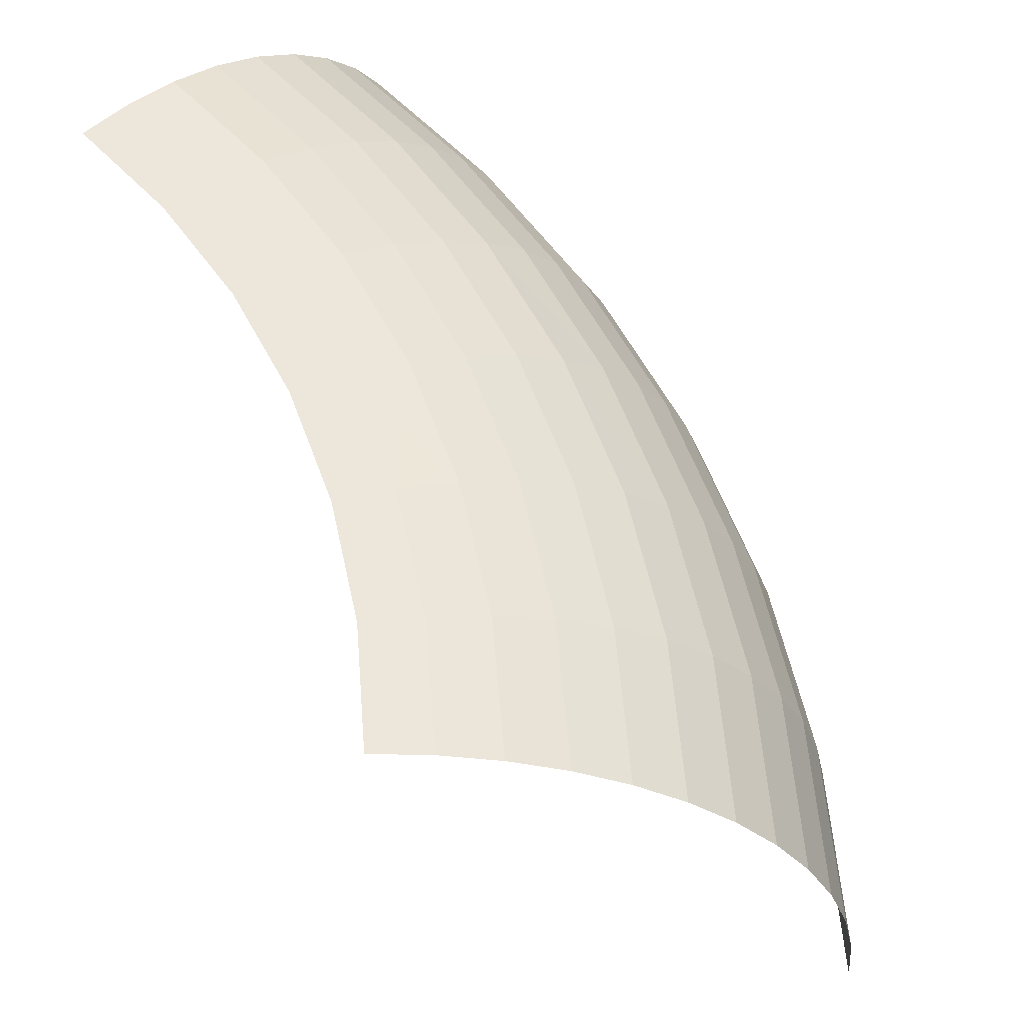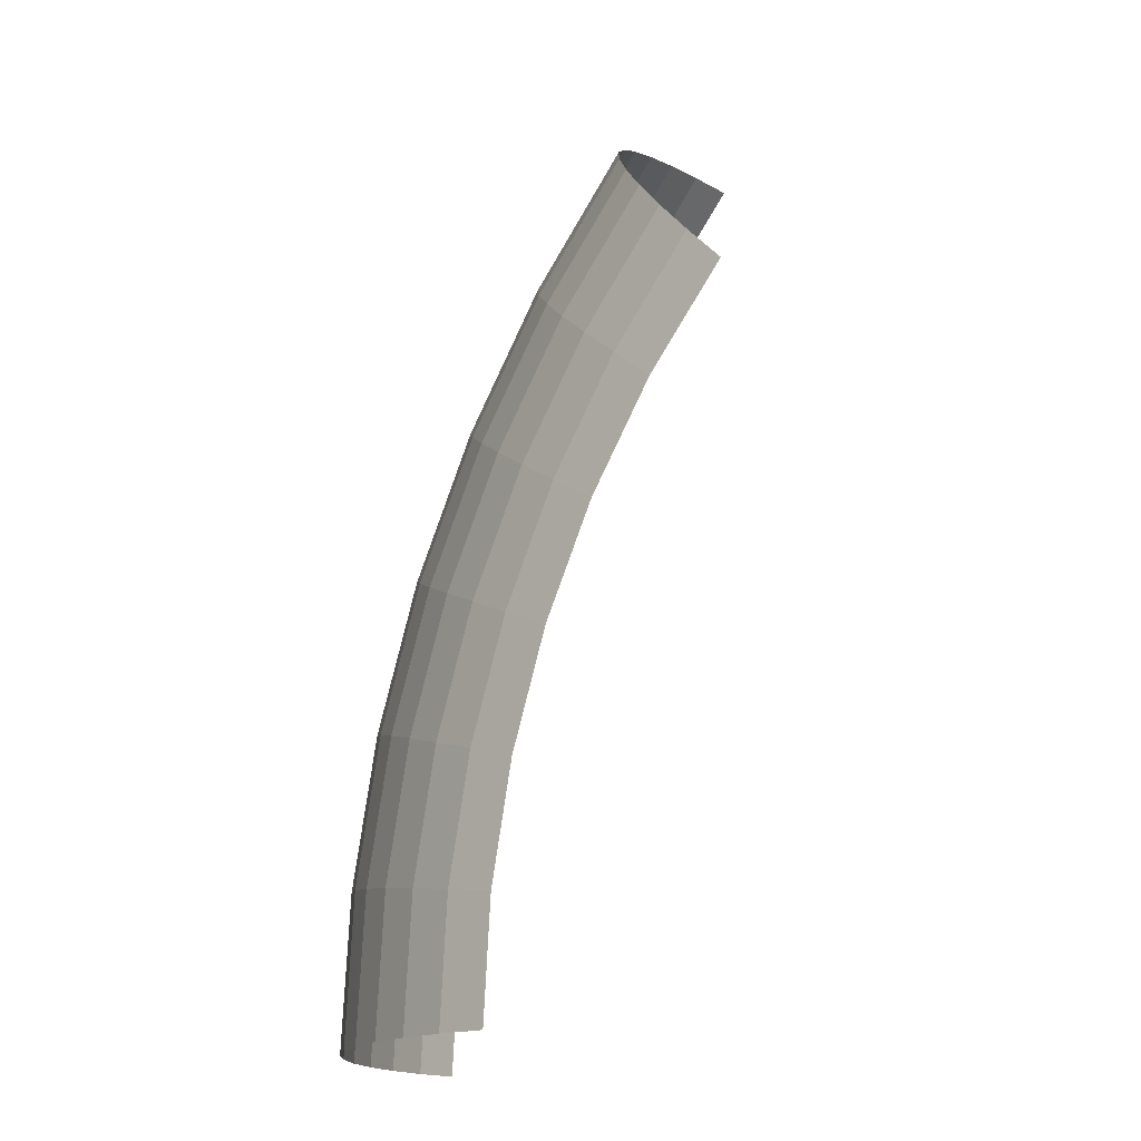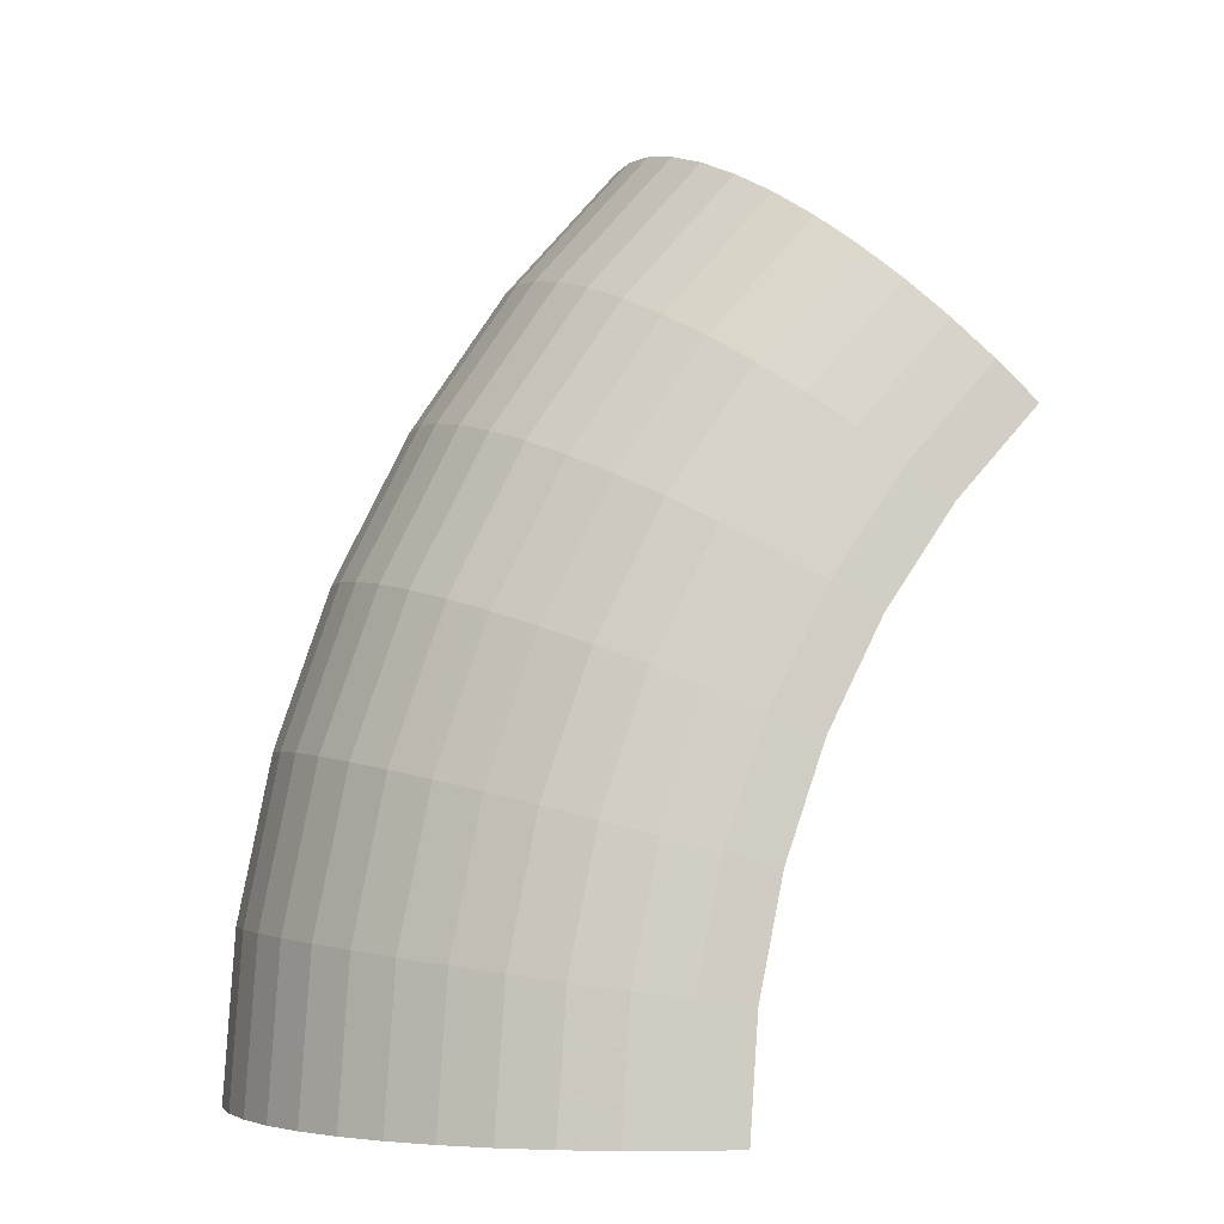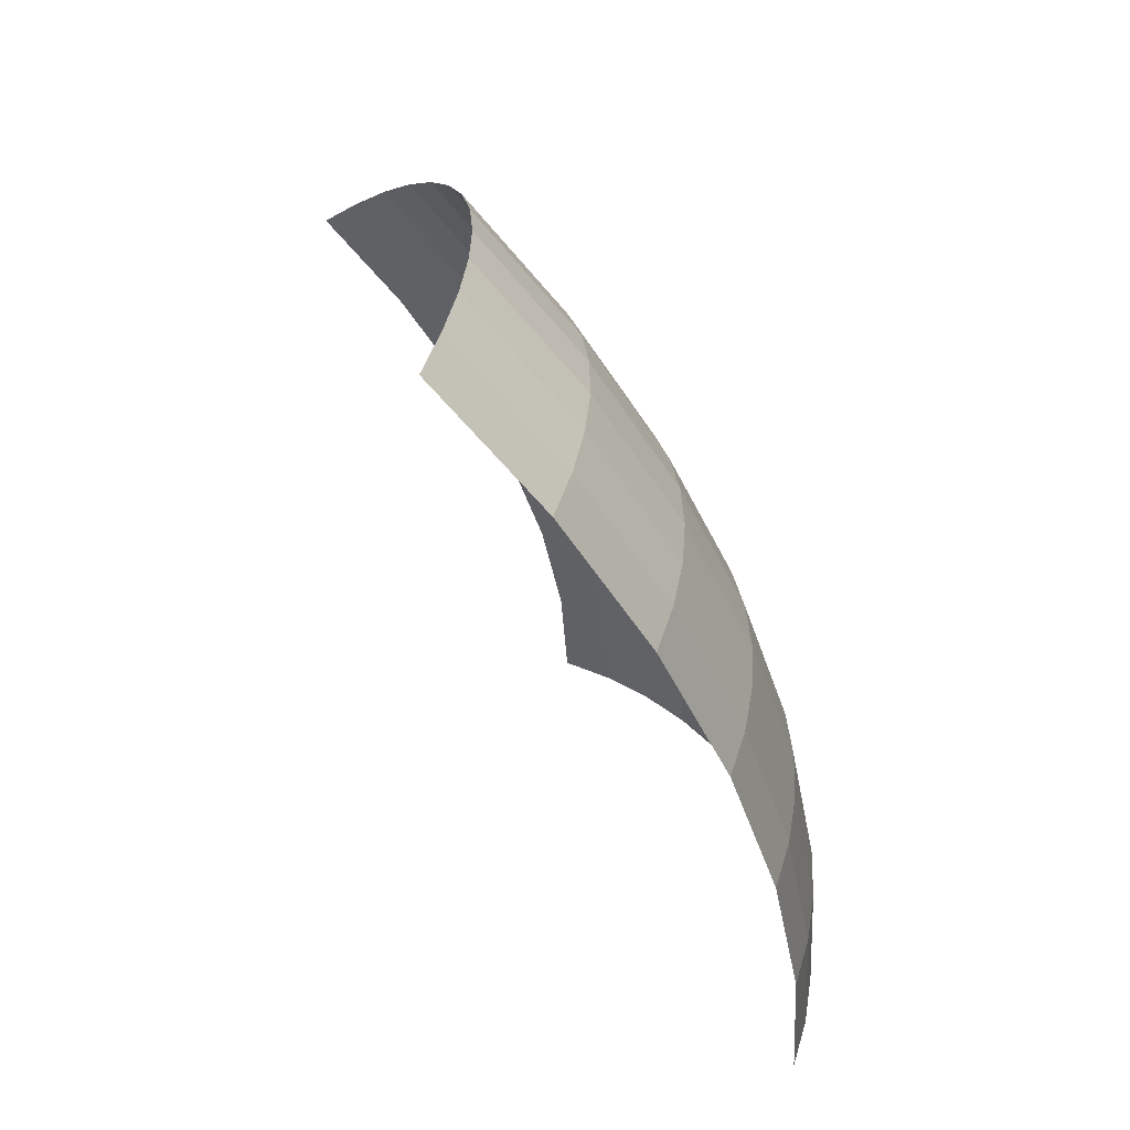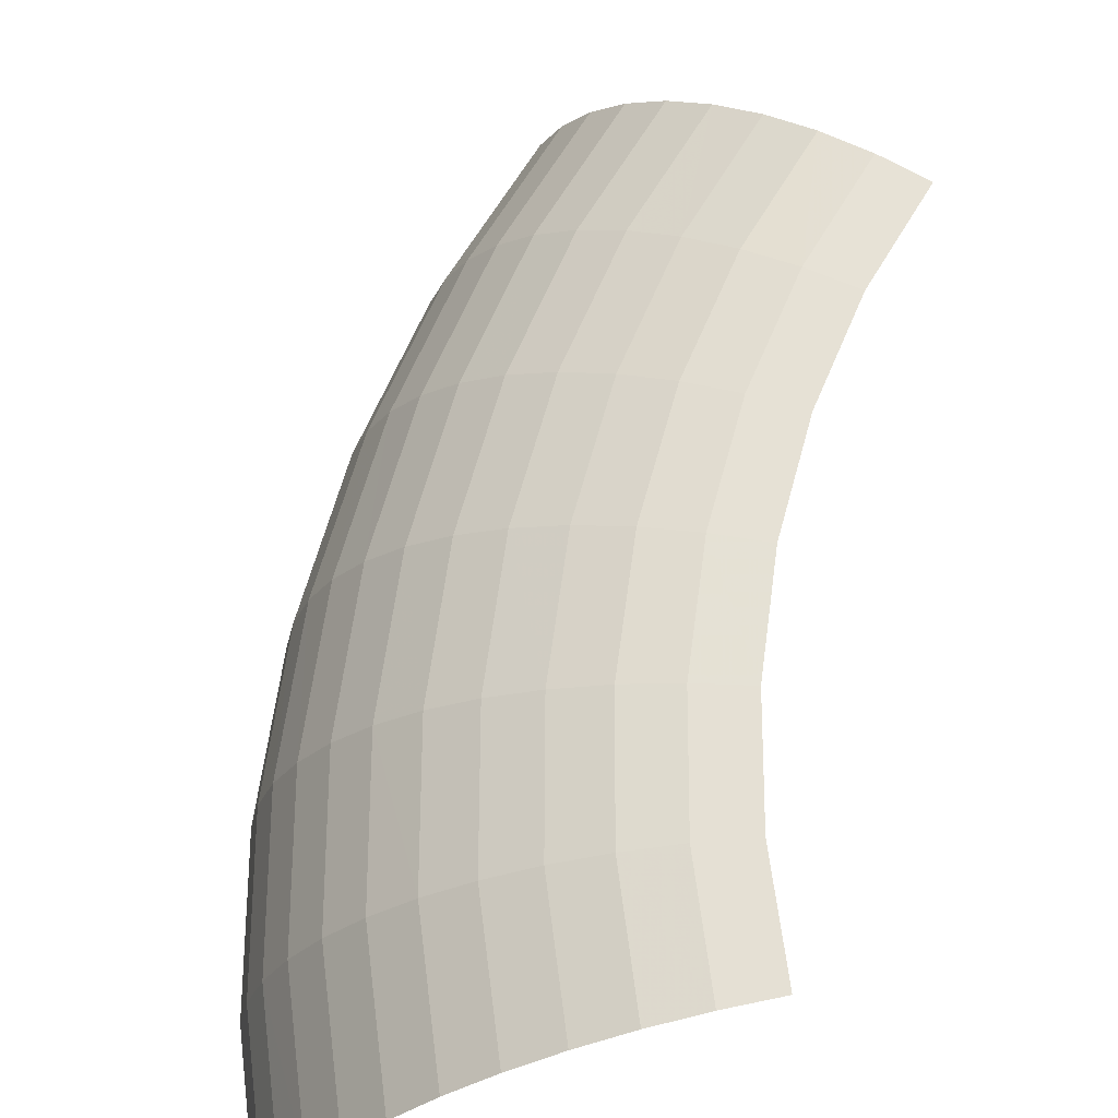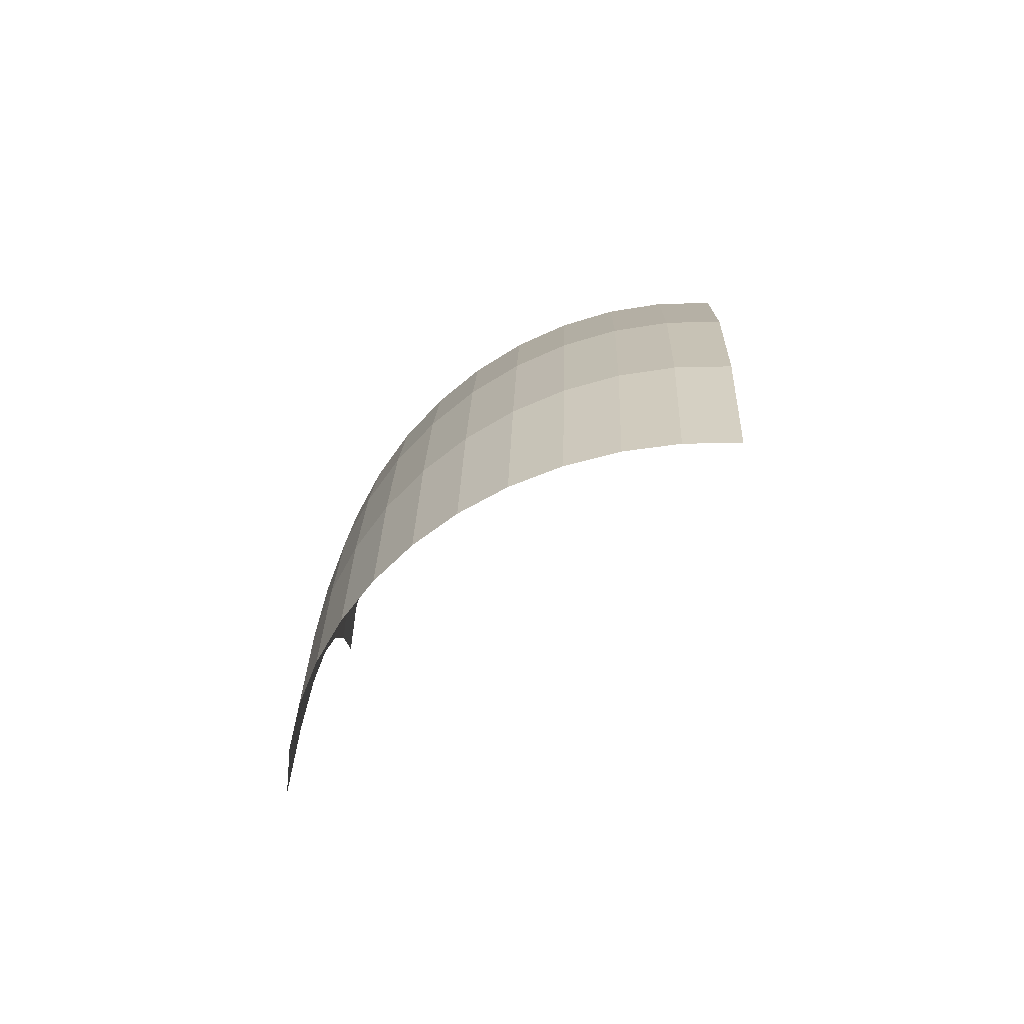
<metadata>
{"format":"obj","ext":"obj","renderer":"f3d","projection":"perspective","resolution":1024,"background":"white","views":[{"elev":55.8,"azim":-45.8,"up":"+Y"},{"elev":-15.8,"azim":-140.3,"up":"+Z"},{"elev":-4.7,"azim":168.4,"up":"+Z"},{"elev":51.4,"azim":20.6,"up":"+Z"},{"elev":63.4,"azim":169.0,"up":"+Y"},{"elev":75.7,"azim":-87.5,"up":"+Z"}]}
</metadata>
<code>
v 0.05 0.02294 0
v 0.04957 0.02294 0.006525
v 0.05254 0.02275 0.006915
v 0.053 0.02275 0
v 0.053 0.02275 0
v 0.05254 0.02275 0.006915
v 0.05545 0.02216 0.0073
v 0.05593 0.02216 0
v 0.05593 0.02216 0
v 0.05545 0.02216 0.0073
v 0.05828 0.02119 0.00767
v 0.05878 0.02119 0
v 0.05878 0.02119 0
v 0.05828 0.02119 0.00767
v 0.06094 0.01987 0.00802
v 0.06147 0.01987 0
v 0.06147 0.01987 0
v 0.06094 0.01987 0.00802
v 0.06341 0.0182 0.00835
v 0.06396 0.0182 0
v 0.06396 0.0182 0
v 0.06341 0.0182 0.00835
v 0.06565 0.01622 0.00864
v 0.06622 0.01622 0
v 0.06622 0.01622 0
v 0.06565 0.01622 0.00864
v 0.06761 0.01396 0.0089
v 0.0682 0.01396 0
v 0.0682 0.01396 0
v 0.06761 0.01396 0.0089
v 0.06926 0.01147 0.00912
v 0.06986 0.01147 0
v 0.06986 0.01147 0
v 0.06926 0.01147 0.00912
v 0.07058 0.00878 0.00929
v 0.07119 0.00878 0
v 0.07119 0.00878 0
v 0.07058 0.00878 0.00929
v 0.07154 0.005935 0.009415
v 0.07216 0.005935 0
v 0.07216 0.005935 0
v 0.07154 0.005935 0.009415
v 0.07212 0.002995 0.009495
v 0.07275 0.002995 0
v 0.07275 0.002995 0
v 0.07212 0.002995 0.009495
v 0.07232 0 0.00952
v 0.07294 0 0
v 0.04957 0.02294 0.006525
v 0.04829 0.02294 0.01294
v 0.05119 0.02275 0.01371
v 0.05254 0.02275 0.006915
v 0.05254 0.02275 0.006915
v 0.05119 0.02275 0.01371
v 0.05403 0.02216 0.01448
v 0.05545 0.02216 0.0073
v 0.05545 0.02216 0.0073
v 0.05403 0.02216 0.01448
v 0.05677 0.02119 0.01521
v 0.05828 0.02119 0.00767
v 0.05828 0.02119 0.00767
v 0.05677 0.02119 0.01521
v 0.05937 0.01987 0.01591
v 0.06094 0.01987 0.00802
v 0.06094 0.01987 0.00802
v 0.05937 0.01987 0.01591
v 0.06178 0.0182 0.01656
v 0.06341 0.0182 0.00835
v 0.06341 0.0182 0.00835
v 0.06178 0.0182 0.01656
v 0.06396 0.01622 0.01714
v 0.06565 0.01622 0.00864
v 0.06565 0.01622 0.00864
v 0.06396 0.01622 0.01714
v 0.06588 0.01396 0.01765
v 0.06761 0.01396 0.0089
v 0.06761 0.01396 0.0089
v 0.06588 0.01396 0.01765
v 0.06749 0.01147 0.01808
v 0.06926 0.01147 0.00912
v 0.06926 0.01147 0.00912
v 0.06749 0.01147 0.01808
v 0.06877 0.00878 0.01843
v 0.07058 0.00878 0.00929
v 0.07058 0.00878 0.00929
v 0.06877 0.00878 0.01843
v 0.0697 0.005935 0.01868
v 0.07154 0.005935 0.009415
v 0.07154 0.005935 0.009415
v 0.0697 0.005935 0.01868
v 0.07026 0.002995 0.01883
v 0.07212 0.002995 0.009495
v 0.07212 0.002995 0.009495
v 0.07026 0.002995 0.01883
v 0.07046 0 0.01887
v 0.07232 0 0.00952
v 0.04829 0.02294 0.01294
v 0.04619 0.02294 0.01913
v 0.04896 0.02275 0.02028
v 0.05119 0.02275 0.01371
v 0.05119 0.02275 0.01371
v 0.04896 0.02275 0.02028
v 0.05168 0.02216 0.02141
v 0.05403 0.02216 0.01448
v 0.05403 0.02216 0.01448
v 0.05168 0.02216 0.02141
v 0.0543 0.02119 0.0225
v 0.05677 0.02119 0.01521
v 0.05677 0.02119 0.01521
v 0.0543 0.02119 0.0225
v 0.05679 0.01987 0.02353
v 0.05937 0.01987 0.01591
v 0.05937 0.01987 0.01591
v 0.05679 0.01987 0.02353
v 0.0591 0.0182 0.02448
v 0.06178 0.0182 0.01656
v 0.06178 0.0182 0.01656
v 0.0591 0.0182 0.02448
v 0.06118 0.01622 0.02534
v 0.06396 0.01622 0.01714
v 0.06396 0.01622 0.01714
v 0.06118 0.01622 0.02534
v 0.06301 0.01396 0.0261
v 0.06588 0.01396 0.01765
v 0.06588 0.01396 0.01765
v 0.06301 0.01396 0.0261
v 0.06455 0.01147 0.02674
v 0.06749 0.01147 0.01808
v 0.06749 0.01147 0.01808
v 0.06455 0.01147 0.02674
v 0.06578 0.00878 0.02724
v 0.06877 0.00878 0.01843
v 0.06877 0.00878 0.01843
v 0.06578 0.00878 0.02724
v 0.06667 0.005935 0.02762
v 0.0697 0.005935 0.01868
v 0.0697 0.005935 0.01868
v 0.06667 0.005935 0.02762
v 0.06721 0.002995 0.02784
v 0.07026 0.002995 0.01883
v 0.07026 0.002995 0.01883
v 0.06721 0.002995 0.02784
v 0.06739 0 0.02791
v 0.07046 0 0.01887
v 0.04619 0.02294 0.01913
v 0.0433 0.02294 0.025
v 0.04589 0.02275 0.0265
v 0.04896 0.02275 0.02028
v 0.04896 0.02275 0.02028
v 0.04589 0.02275 0.0265
v 0.04844 0.02216 0.02797
v 0.05168 0.02216 0.02141
v 0.05168 0.02216 0.02141
v 0.04844 0.02216 0.02797
v 0.0509 0.02119 0.02939
v 0.0543 0.02119 0.0225
v 0.0543 0.02119 0.0225
v 0.0509 0.02119 0.02939
v 0.05323 0.01987 0.03073
v 0.05679 0.01987 0.02353
v 0.05679 0.01987 0.02353
v 0.05323 0.01987 0.03073
v 0.05539 0.0182 0.03198
v 0.0591 0.0182 0.02448
v 0.0591 0.0182 0.02448
v 0.05539 0.0182 0.03198
v 0.05735 0.01622 0.03311
v 0.06118 0.01622 0.02534
v 0.06118 0.01622 0.02534
v 0.05735 0.01622 0.03311
v 0.05906 0.01396 0.0341
v 0.06301 0.01396 0.0261
v 0.06301 0.01396 0.0261
v 0.05906 0.01396 0.0341
v 0.06051 0.01147 0.03494
v 0.06455 0.01147 0.02674
v 0.06455 0.01147 0.02674
v 0.06051 0.01147 0.03494
v 0.06166 0.00878 0.0356
v 0.06578 0.00878 0.02724
v 0.06578 0.00878 0.02724
v 0.06166 0.00878 0.0356
v 0.06249 0.005935 0.03608
v 0.06667 0.005935 0.02762
v 0.06667 0.005935 0.02762
v 0.06249 0.005935 0.03608
v 0.06299 0.002995 0.03637
v 0.06721 0.002995 0.02784
v 0.06721 0.002995 0.02784
v 0.06299 0.002995 0.03637
v 0.06316 0 0.03647
v 0.06739 0 0.02791
v 0.0433 0.02294 0.025
v 0.03967 0.02294 0.03044
v 0.04204 0.02275 0.03227
v 0.04589 0.02275 0.0265
v 0.04589 0.02275 0.0265
v 0.04204 0.02275 0.03227
v 0.04438 0.02216 0.03406
v 0.04844 0.02216 0.02797
v 0.04844 0.02216 0.02797
v 0.04438 0.02216 0.03406
v 0.04664 0.02119 0.03578
v 0.0509 0.02119 0.02939
v 0.0509 0.02119 0.02939
v 0.04664 0.02119 0.03578
v 0.04877 0.01987 0.03742
v 0.05323 0.01987 0.03073
v 0.05323 0.01987 0.03073
v 0.04877 0.01987 0.03742
v 0.05075 0.0182 0.03895
v 0.05539 0.0182 0.03198
v 0.05539 0.0182 0.03198
v 0.05075 0.0182 0.03895
v 0.05254 0.01622 0.04031
v 0.05735 0.01622 0.03311
v 0.05735 0.01622 0.03311
v 0.05254 0.01622 0.04031
v 0.05411 0.01396 0.04152
v 0.05906 0.01396 0.0341
v 0.05906 0.01396 0.0341
v 0.05411 0.01396 0.04152
v 0.05543 0.01147 0.04254
v 0.06051 0.01147 0.03494
v 0.06051 0.01147 0.03494
v 0.05543 0.01147 0.04254
v 0.05649 0.00878 0.04335
v 0.06166 0.00878 0.0356
v 0.06166 0.00878 0.0356
v 0.05649 0.00878 0.04335
v 0.05725 0.005935 0.04393
v 0.06249 0.005935 0.03608
v 0.06249 0.005935 0.03608
v 0.05725 0.005935 0.04393
v 0.05772 0.002995 0.04428
v 0.06299 0.002995 0.03637
v 0.06299 0.002995 0.03637
v 0.05772 0.002995 0.04428
v 0.05787 0 0.04441
v 0.06316 0 0.03647
v 0.03967 0.02294 0.03044
v 0.03535 0.02294 0.03535
v 0.03747 0.02275 0.03747
v 0.04204 0.02275 0.03227
v 0.04204 0.02275 0.03227
v 0.03747 0.02275 0.03747
v 0.03955 0.02216 0.03955
v 0.04438 0.02216 0.03406
v 0.04438 0.02216 0.03406
v 0.03955 0.02216 0.03955
v 0.04156 0.02119 0.04156
v 0.04664 0.02119 0.03578
v 0.04664 0.02119 0.03578
v 0.04156 0.02119 0.04156
v 0.04346 0.01987 0.04346
v 0.04877 0.01987 0.03742
v 0.04877 0.01987 0.03742
v 0.04346 0.01987 0.04346
v 0.04523 0.0182 0.04523
v 0.05075 0.0182 0.03895
v 0.05075 0.0182 0.03895
v 0.04523 0.0182 0.04523
v 0.04682 0.01622 0.04682
v 0.05254 0.01622 0.04031
v 0.05254 0.01622 0.04031
v 0.04682 0.01622 0.04682
v 0.04822 0.01396 0.04822
v 0.05411 0.01396 0.04152
v 0.05411 0.01396 0.04152
v 0.04822 0.01396 0.04822
v 0.0494 0.01147 0.0494
v 0.05543 0.01147 0.04254
v 0.05543 0.01147 0.04254
v 0.0494 0.01147 0.0494
v 0.05034 0.00878 0.05034
v 0.05649 0.00878 0.04335
v 0.05649 0.00878 0.04335
v 0.05034 0.00878 0.05034
v 0.05103 0.005935 0.05103
v 0.05725 0.005935 0.04393
v 0.05725 0.005935 0.04393
v 0.05103 0.005935 0.05103
v 0.05144 0.002995 0.05144
v 0.05772 0.002995 0.04428
v 0.05772 0.002995 0.04428
v 0.05144 0.002995 0.05144
v 0.05158 0 0.05158
v 0.05787 0 0.04441
g mesh3454
f 1 2 3
f 3 4 1
f 5 6 7
f 7 8 5
f 9 10 11
f 11 12 9
f 13 14 15
f 15 16 13
f 17 18 19
f 19 20 17
f 21 22 23
f 23 24 21
f 25 26 27
f 27 28 25
f 29 30 31
f 31 32 29
f 33 34 35
f 35 36 33
f 37 38 39
f 39 40 37
f 41 42 43
f 43 44 41
f 45 46 47
f 47 48 45
f 49 50 51
f 51 52 49
f 53 54 55
f 55 56 53
f 57 58 59
f 59 60 57
f 61 62 63
f 63 64 61
f 65 66 67
f 67 68 65
f 69 70 71
f 71 72 69
f 73 74 75
f 75 76 73
f 77 78 79
f 79 80 77
f 81 82 83
f 83 84 81
f 85 86 87
f 87 88 85
f 89 90 91
f 91 92 89
f 93 94 95
f 95 96 93
f 97 98 99
f 99 100 97
f 101 102 103
f 103 104 101
f 105 106 107
f 107 108 105
f 109 110 111
f 111 112 109
f 113 114 115
f 115 116 113
f 117 118 119
f 119 120 117
f 121 122 123
f 123 124 121
f 125 126 127
f 127 128 125
f 129 130 131
f 131 132 129
f 133 134 135
f 135 136 133
f 137 138 139
f 139 140 137
f 141 142 143
f 143 144 141
f 145 146 147
f 147 148 145
f 149 150 151
f 151 152 149
f 153 154 155
f 155 156 153
f 157 158 159
f 159 160 157
f 161 162 163
f 163 164 161
f 165 166 167
f 167 168 165
f 169 170 171
f 171 172 169
f 173 174 175
f 175 176 173
f 177 178 179
f 179 180 177
f 181 182 183
f 183 184 181
f 185 186 187
f 187 188 185
f 189 190 191
f 191 192 189
f 193 194 195
f 195 196 193
f 197 198 199
f 199 200 197
f 201 202 203
f 203 204 201
f 205 206 207
f 207 208 205
f 209 210 211
f 211 212 209
f 213 214 215
f 215 216 213
f 217 218 219
f 219 220 217
f 221 222 223
f 223 224 221
f 225 226 227
f 227 228 225
f 229 230 231
f 231 232 229
f 233 234 235
f 235 236 233
f 237 238 239
f 239 240 237
f 241 242 243
f 243 244 241
f 245 246 247
f 247 248 245
f 249 250 251
f 251 252 249
f 253 254 255
f 255 256 253
f 257 258 259
f 259 260 257
f 261 262 263
f 263 264 261
f 265 266 267
f 267 268 265
f 269 270 271
f 271 272 269
f 273 274 275
f 275 276 273
f 277 278 279
f 279 280 277
f 281 282 283
f 283 284 281
f 285 286 287
f 287 288 285

</code>
